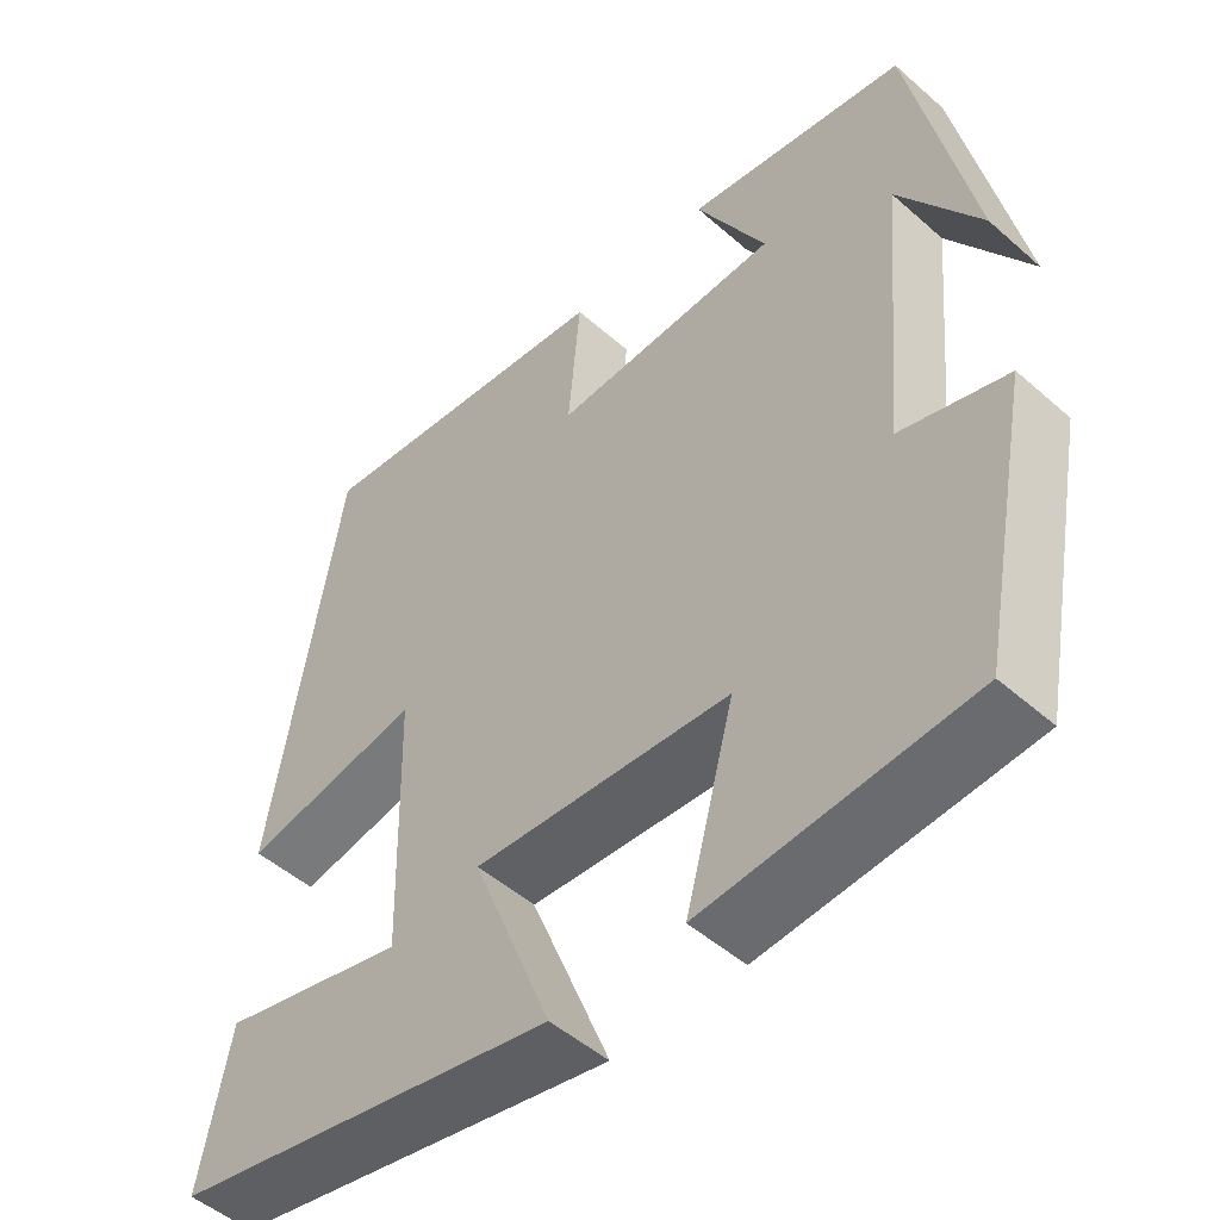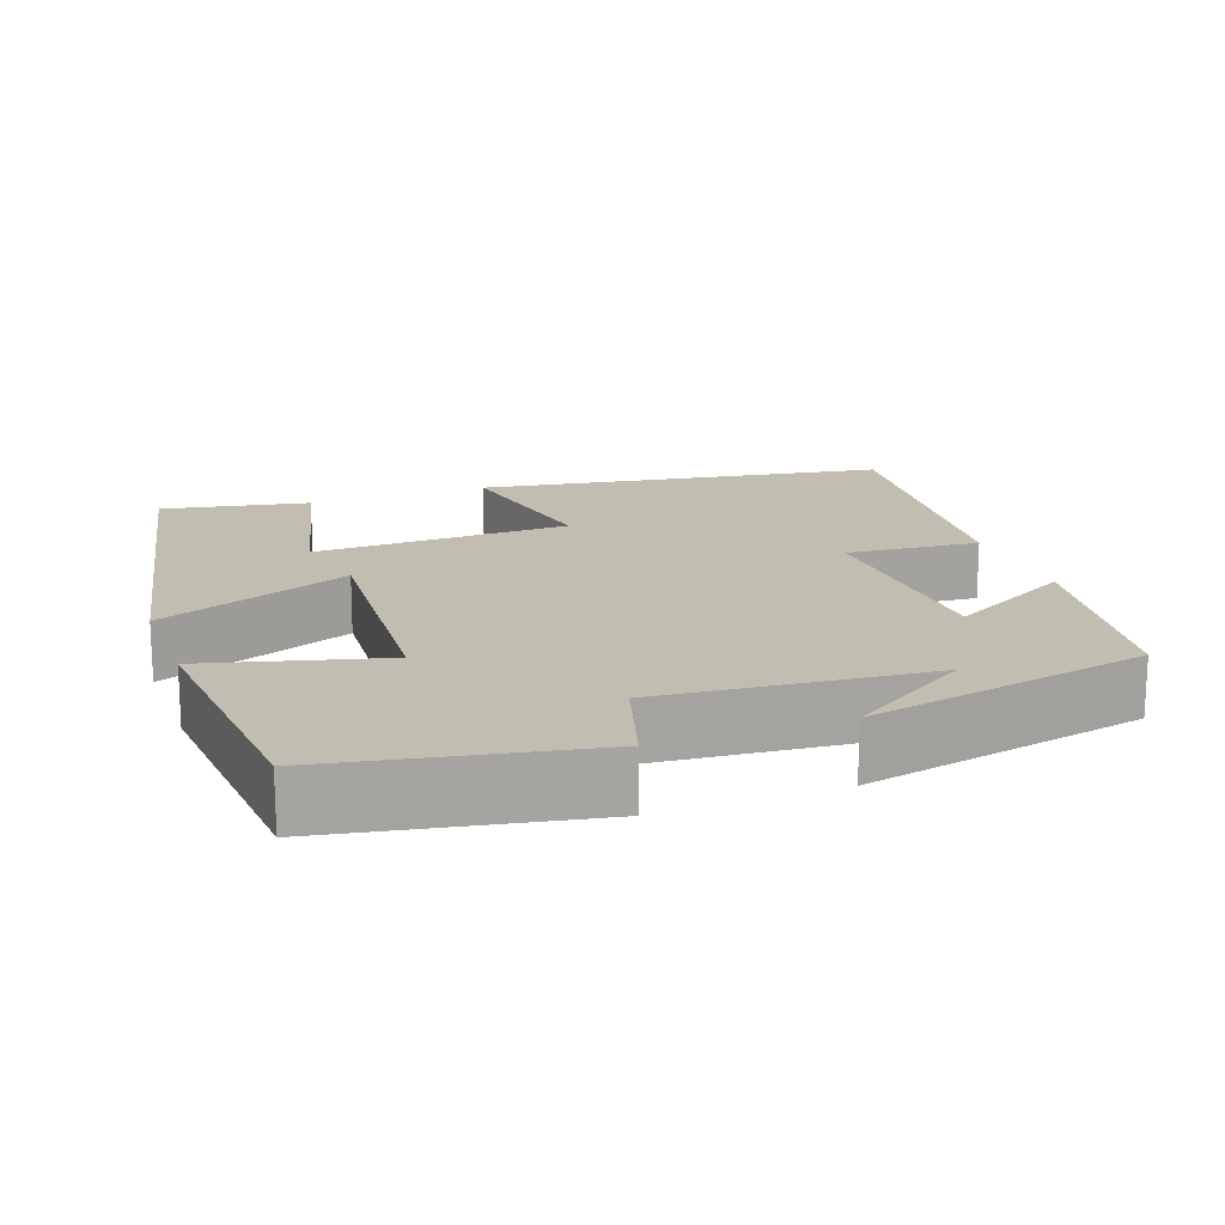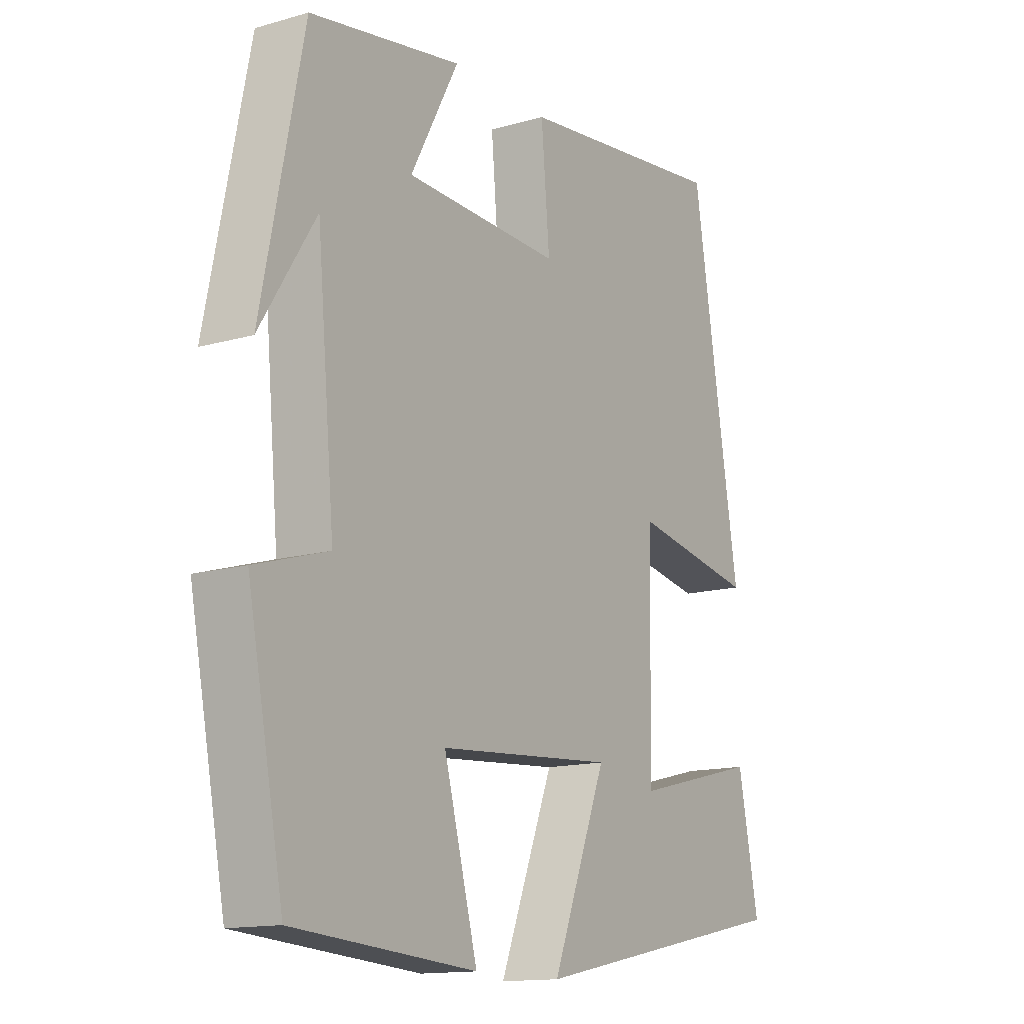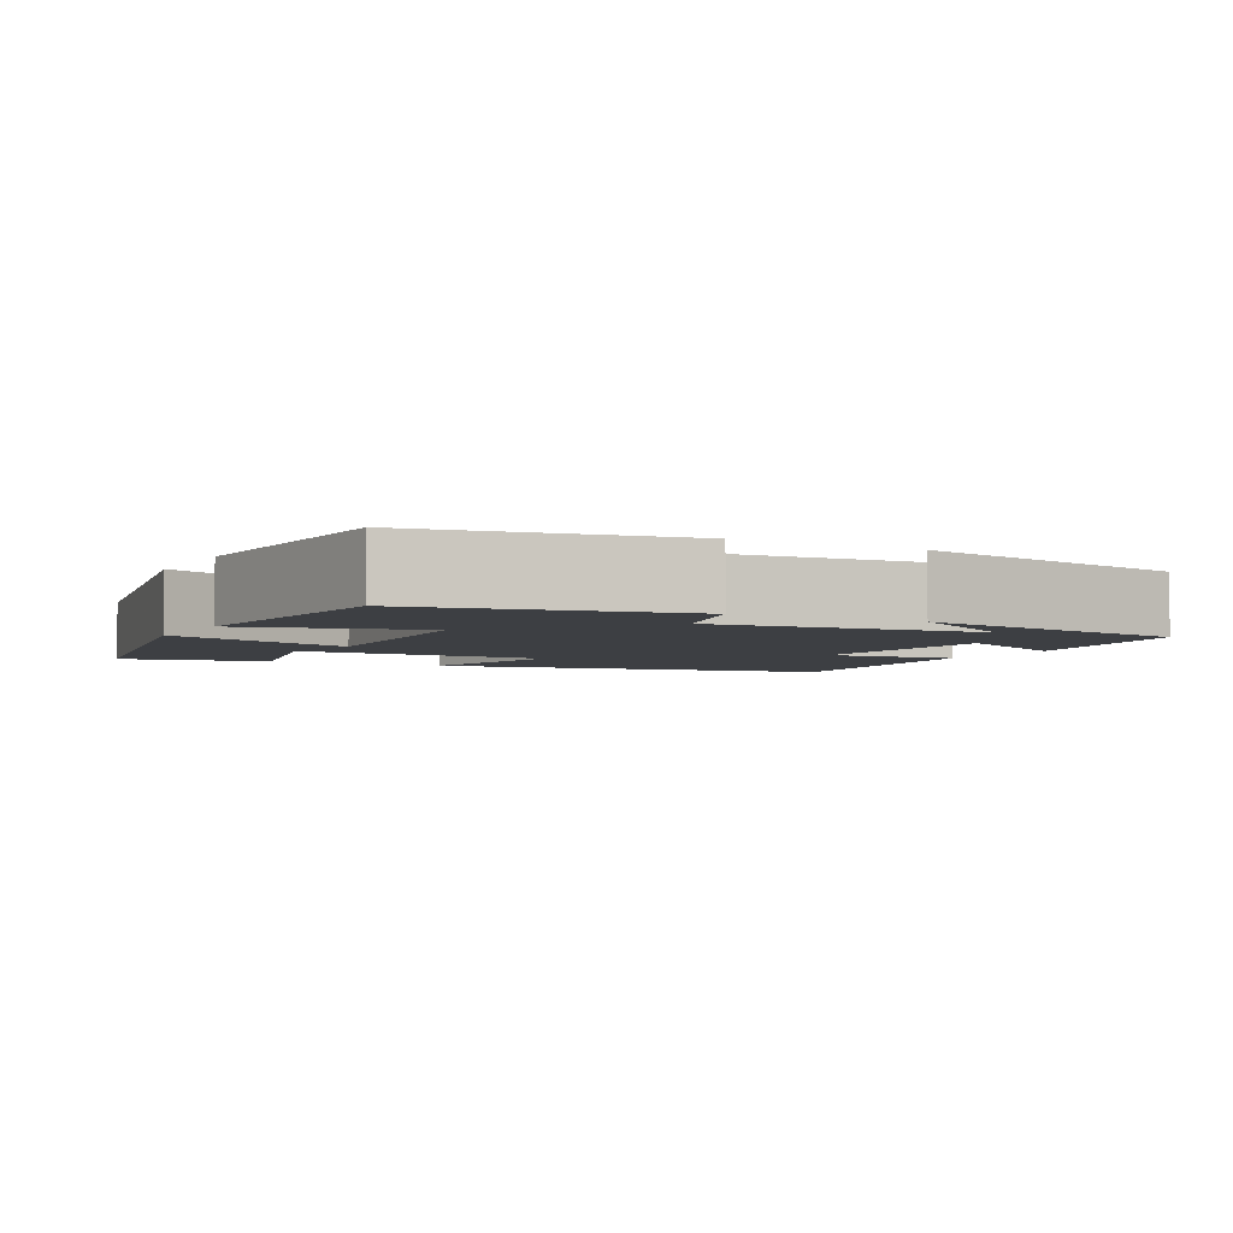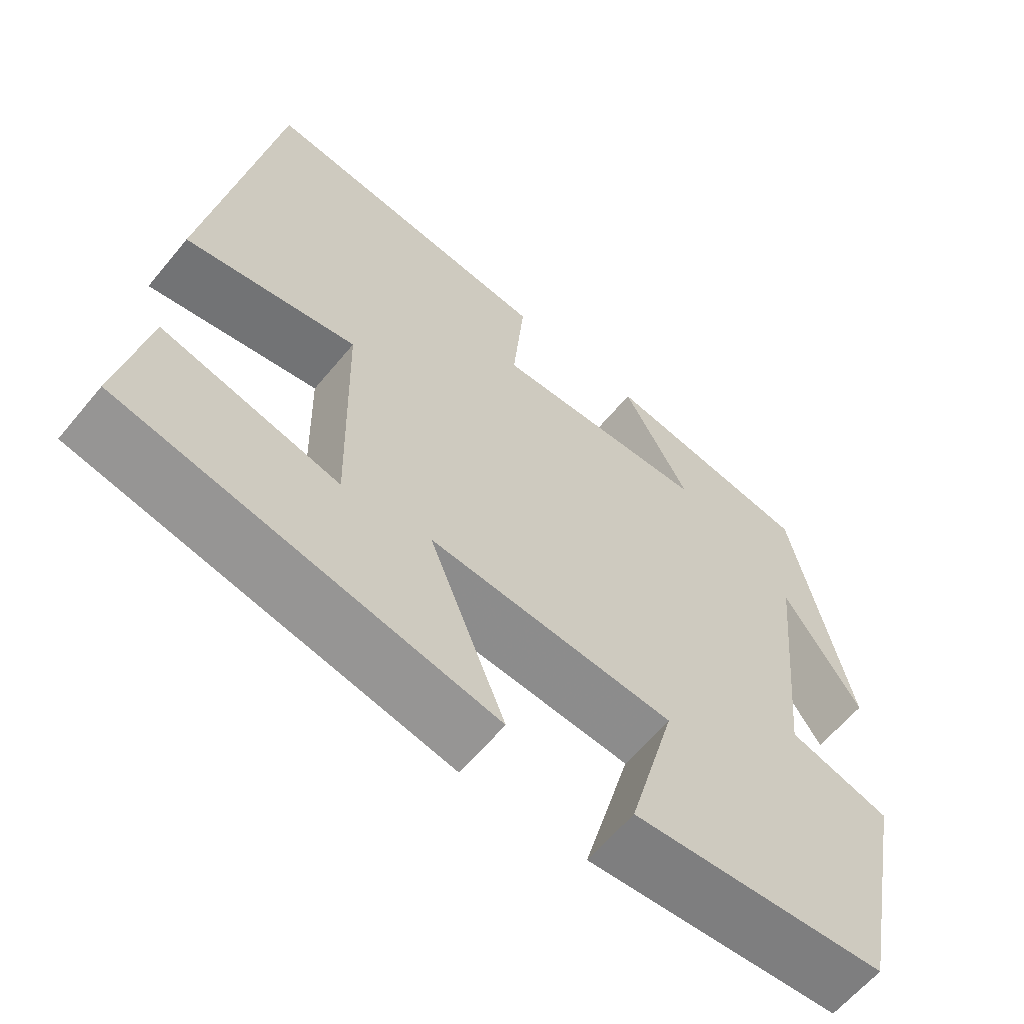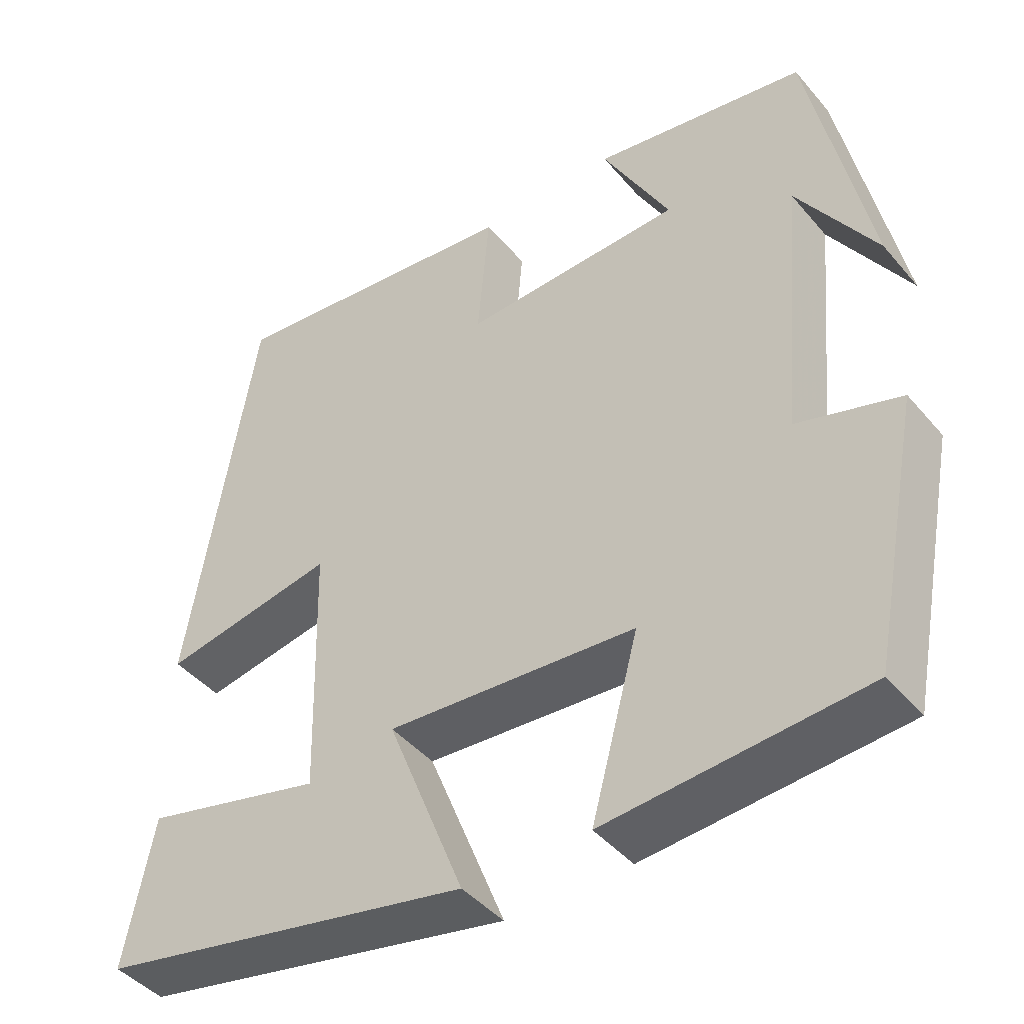
<metadata>
{"format":"obj","ext":"obj","renderer":"f3d","projection":"perspective","resolution":1024,"background":"white","views":[{"elev":-50.0,"azim":-134.0,"up":"+Z"},{"elev":16.9,"azim":-110.3,"up":"+Y"},{"elev":-14.0,"azim":-57.5,"up":"+Z"},{"elev":-4.0,"azim":-118.4,"up":"+Y"},{"elev":-62.0,"azim":140.5,"up":"+Z"},{"elev":-43.8,"azim":-142.9,"up":"+Z"}]}
</metadata>
<code>
v -0.435 0.07 -0.475
v -0.5 0.07 -0.143
v -0.368 0.07 -0.103
v -0.4 0.07 0.243
v -0.5 0.07 0.085
v -0.425 0.07 0.453
v -0.151 0.07 0.5
v -0.238 0.07 0.338
v 0.044 0.07 0.328
v 0.029 0.07 0.5
v 0.414 0.07 0.545
v 0.5 0.07 0.019
v 0.277 0.07 0.06
v 0.269 0.07 -0.27
v 0.5 0.07 -0.213
v 0.537 0.07 -0.402
v 0.055 0.07 -0.5
v 0.154 0.07 -0.25
v -0.166 0.07 -0.274
v -0.105 0.07 -0.5
v -0.435 0 -0.475
v -0.5 0 -0.143
v -0.368 0 -0.103
v -0.4 0 0.243
v -0.5 0 0.085
v -0.425 0 0.453
v -0.151 0 0.5
v -0.238 0 0.338
v 0.044 0 0.328
v 0.029 0 0.5
v 0.414 0 0.545
v 0.5 0 0.019
v 0.277 0 0.06
v 0.269 0 -0.27
v 0.5 0 -0.213
v 0.537 0 -0.402
v 0.055 0 -0.5
v 0.154 0 -0.25
v -0.166 0 -0.274
v -0.105 0 -0.5
f 1 2 3
f 20 1 3
f 19 20 3
f 18 19 3 4
f 16 17 18
f 14 15 16
f 14 16 18
f 13 14 18 4
f 11 12 13
f 10 11 13
f 9 10 13
f 8 9 13 4
f 6 7 8 4
f 4 5 6
f 23 22 21
f 23 21 40
f 23 40 39
f 24 23 39 38
f 38 37 36
f 36 35 34
f 38 36 34
f 24 38 34 33
f 33 32 31
f 33 31 30
f 33 30 29
f 24 33 29 28
f 24 28 27 26
f 26 25 24
f 1 21 22 2
f 2 22 23 3
f 3 23 24 4
f 4 24 25 5
f 5 25 26 6
f 6 26 27 7
f 7 27 28 8
f 8 28 29 9
f 9 29 30 10
f 10 30 31 11
f 11 31 32 12
f 12 32 33 13
f 13 33 34 14
f 14 34 35 15
f 15 35 36 16
f 16 36 37 17
f 17 37 38 18
f 18 38 39 19
f 19 39 40 20
f 20 40 21 1

</code>
